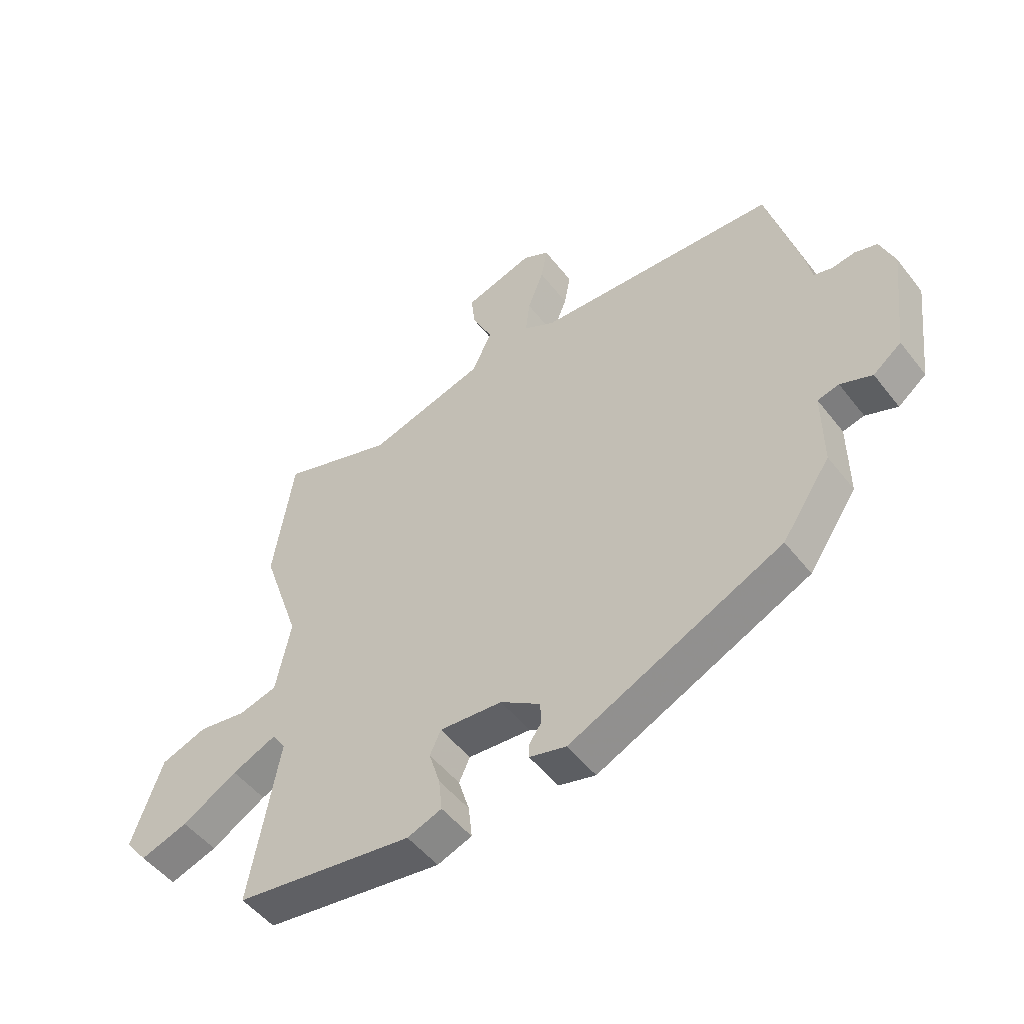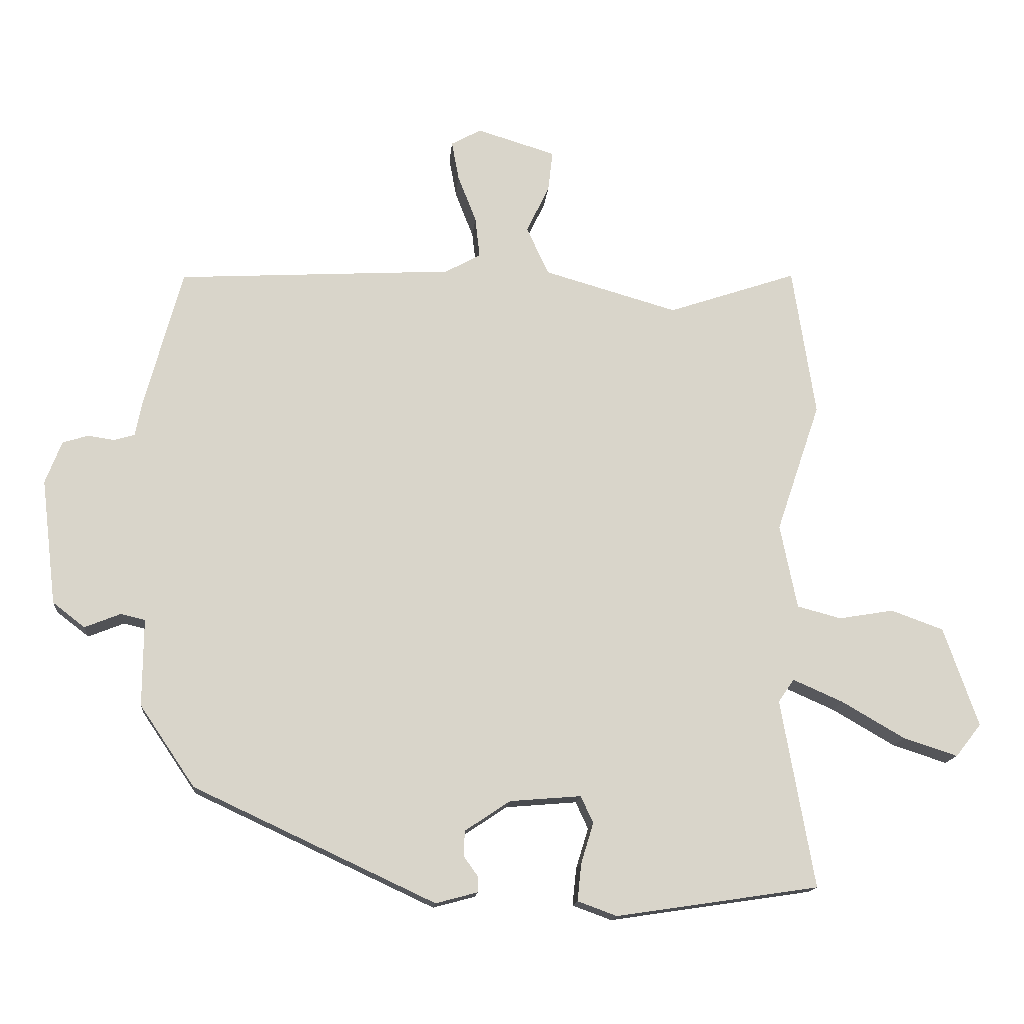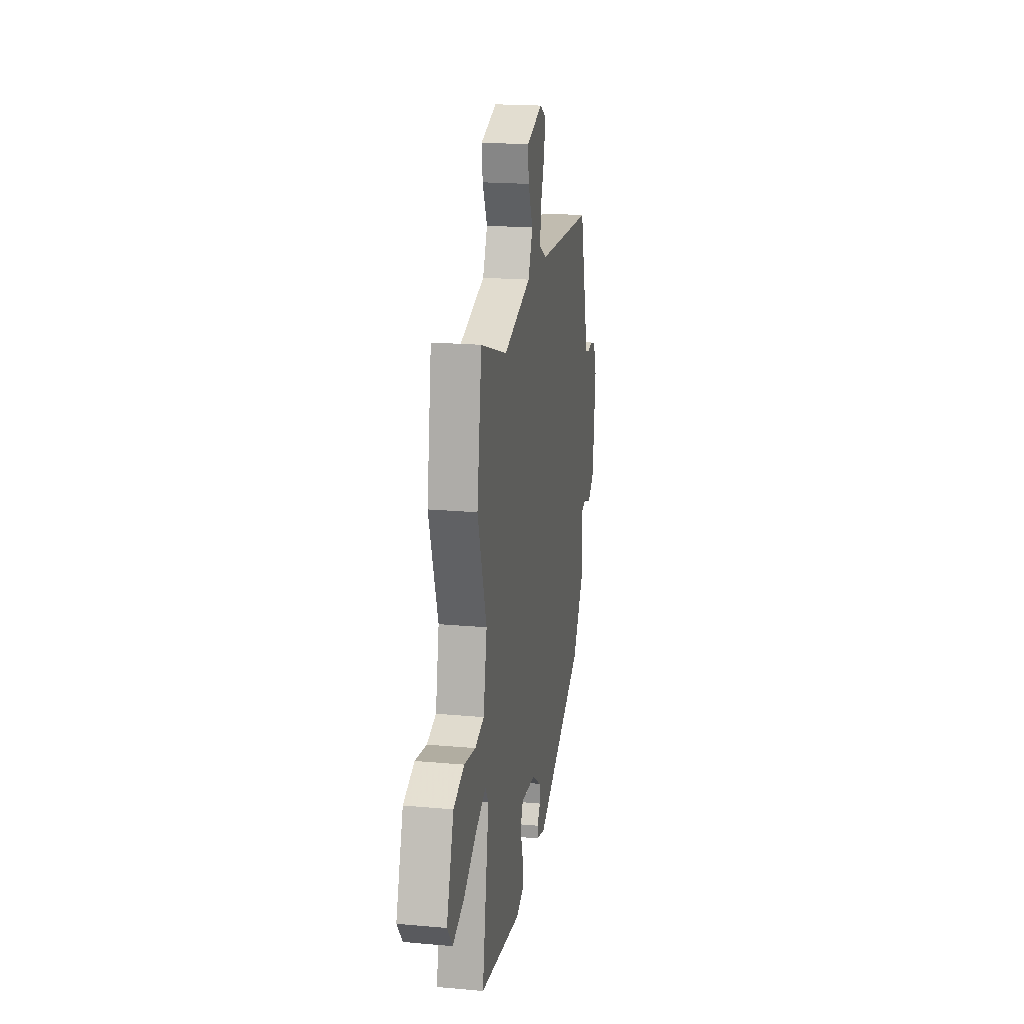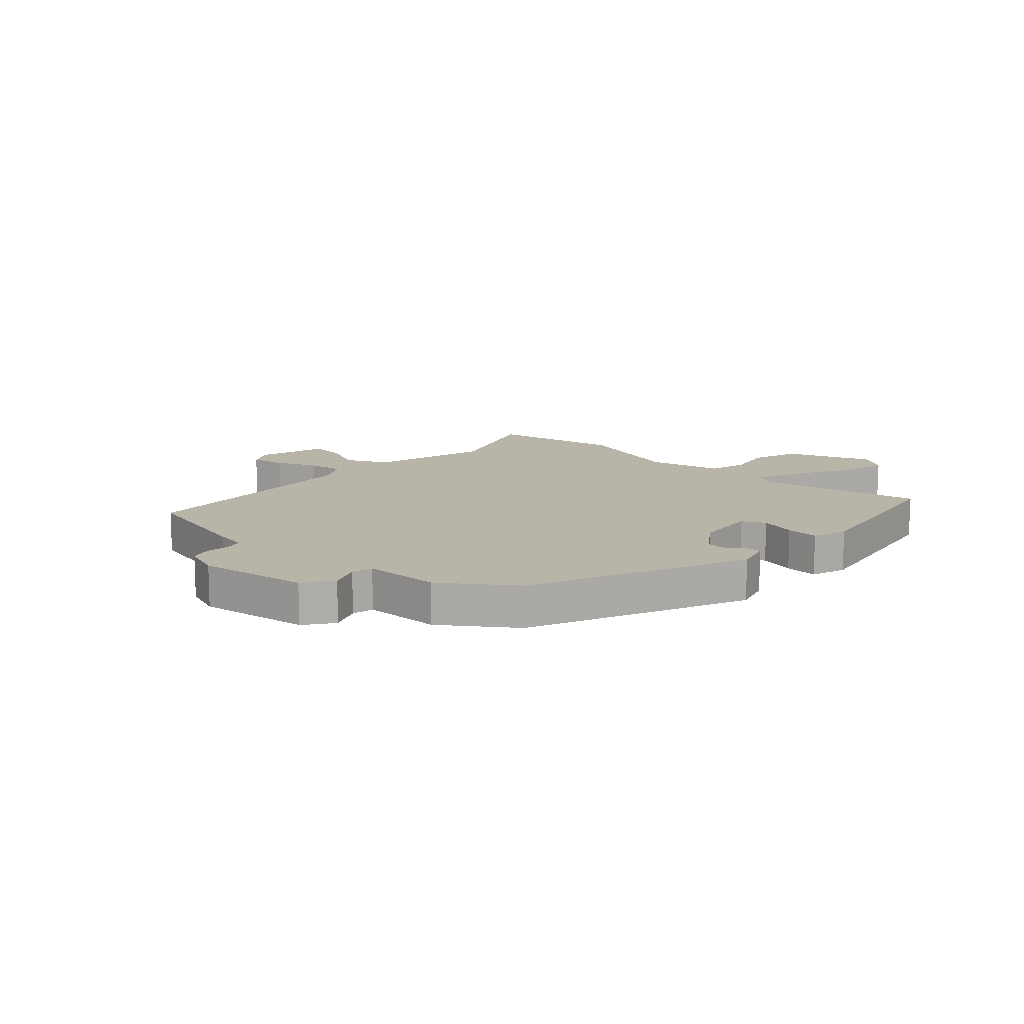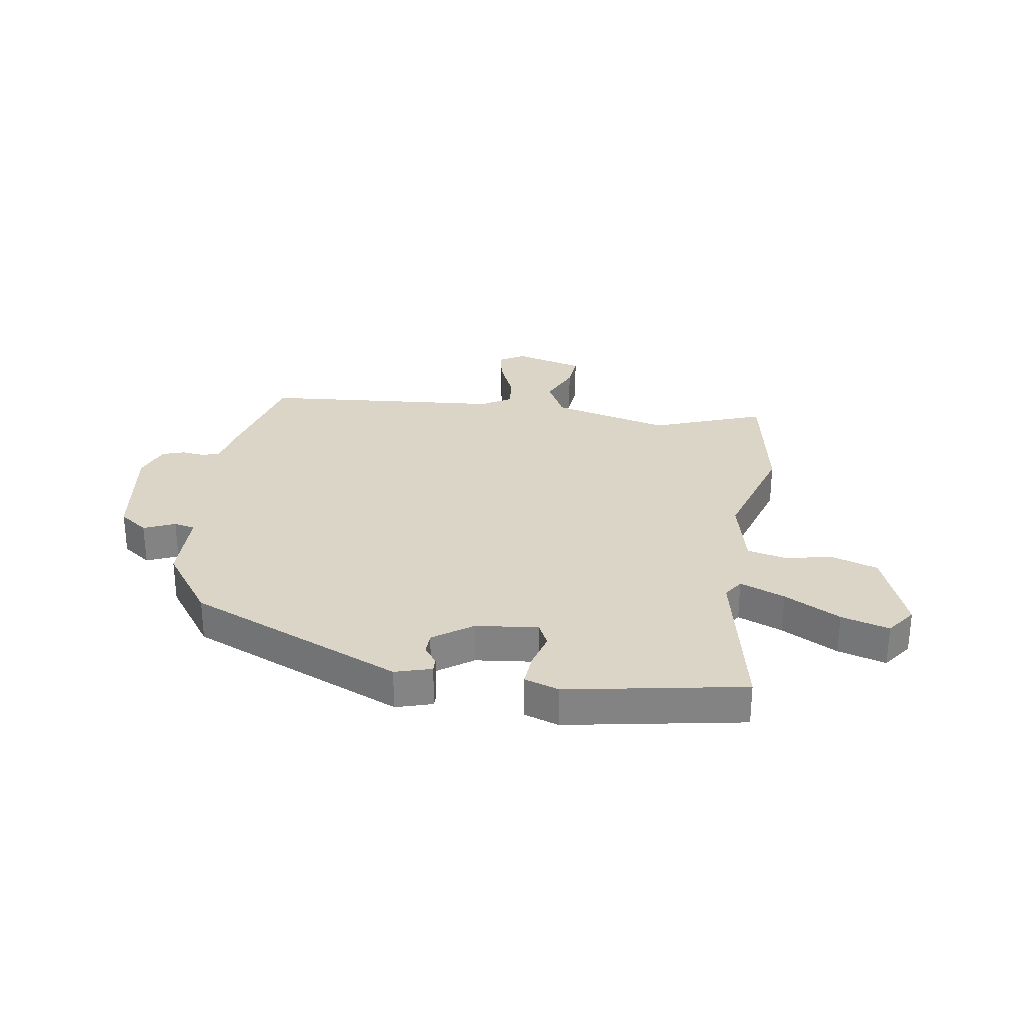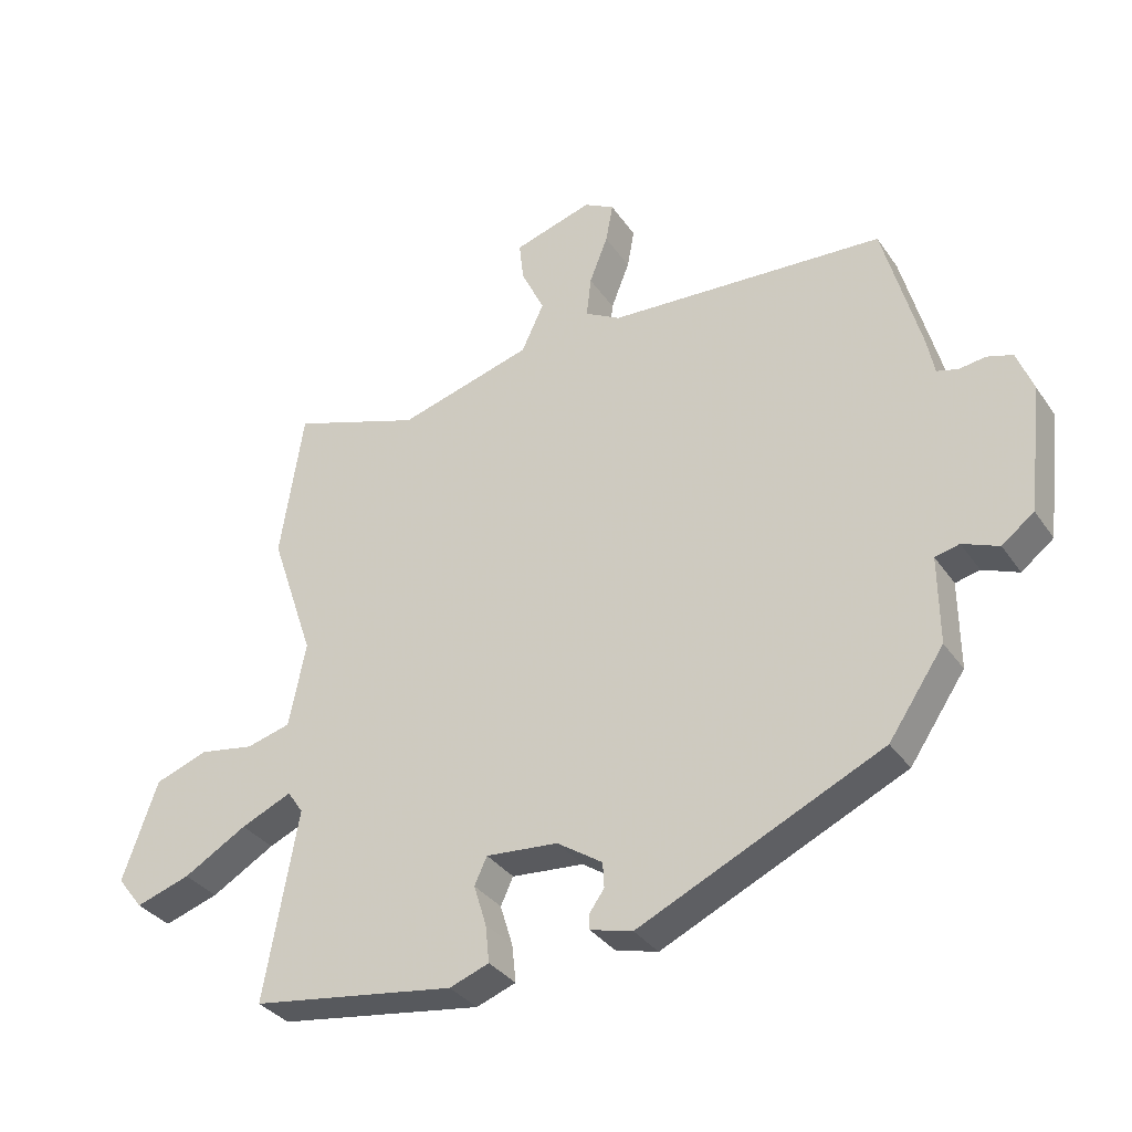
<metadata>
{"format":"obj","ext":"obj","renderer":"f3d","projection":"perspective","resolution":1024,"background":"white","views":[{"elev":-50.5,"azim":36.5,"up":"+Z"},{"elev":-14.8,"azim":175.1,"up":"+Z"},{"elev":19.5,"azim":-80.4,"up":"+Z"},{"elev":13.1,"azim":131.1,"up":"+Y"},{"elev":29.0,"azim":-172.9,"up":"+Y"},{"elev":-33.8,"azim":29.4,"up":"+Z"}]}
</metadata>
<code>
v 0.493 0.07 0.501
v 0.55 0.07 0.29
v 0.561 0.07 0.235
v 0.593 0.07 0.226
v 0.633 0.07 0.232
v 0.672 0.07 0.22
v 0.697 0.07 0.155
v 0.674 0.07 -0.037
v 0.625 0.07 -0.075
v 0.57 0.07 -0.053
v 0.533 0.07 -0.062
v 0.534 0.07 -0.195
v 0.45 0.07 -0.319
v 0.081 0.07 -0.491
v 0.017 0.07 -0.474
v 0.017 0.07 -0.45
v 0.039 0.07 -0.419
v 0.037 0.07 -0.381
v -0.032 0.07 -0.335
v -0.141 0.07 -0.326
v -0.16 0.07 -0.367
v -0.141 0.07 -0.429
v -0.135 0.07 -0.486
v -0.195 0.07 -0.508
v -0.505 0.07 -0.462
v -0.454 0.07 -0.174
v -0.478 0.07 -0.139
v -0.555 0.07 -0.173
v -0.651 0.07 -0.229
v -0.734 0.07 -0.256
v -0.773 0.07 -0.206
v -0.72 0.07 -0.054
v -0.64 0.07 -0.025
v -0.556 0.07 -0.039
v -0.489 0.07 -0.021
v -0.463 0.07 0.108
v -0.53 0.07 0.306
v -0.495 0.07 0.535
v -0.298 0.07 0.469
v -0.094 0.07 0.528
v -0.06 0.07 0.601
v -0.095 0.07 0.675
v -0.102 0.07 0.736
v 0.018 0.07 0.773
v 0.064 0.07 0.748
v 0.053 0.07 0.688
v 0.025 0.07 0.616
v 0.018 0.07 0.554
v 0.072 0.07 0.524
v 0.493 0 0.501
v 0.55 0 0.29
v 0.561 0 0.235
v 0.593 0 0.226
v 0.633 0 0.232
v 0.672 0 0.22
v 0.697 0 0.155
v 0.674 0 -0.037
v 0.625 0 -0.075
v 0.57 0 -0.053
v 0.533 0 -0.062
v 0.534 0 -0.195
v 0.45 0 -0.319
v 0.081 0 -0.491
v 0.017 0 -0.474
v 0.017 0 -0.45
v 0.039 0 -0.419
v 0.037 0 -0.381
v -0.032 0 -0.335
v -0.141 0 -0.326
v -0.16 0 -0.367
v -0.141 0 -0.429
v -0.135 0 -0.486
v -0.195 0 -0.508
v -0.505 0 -0.462
v -0.454 0 -0.174
v -0.478 0 -0.139
v -0.555 0 -0.173
v -0.651 0 -0.229
v -0.734 0 -0.256
v -0.773 0 -0.206
v -0.72 0 -0.054
v -0.64 0 -0.025
v -0.556 0 -0.039
v -0.489 0 -0.021
v -0.463 0 0.108
v -0.53 0 0.306
v -0.495 0 0.535
v -0.298 0 0.469
v -0.094 0 0.528
v -0.06 0 0.601
v -0.095 0 0.675
v -0.102 0 0.736
v 0.018 0 0.773
v 0.064 0 0.748
v 0.053 0 0.688
v 0.025 0 0.616
v 0.018 0 0.554
v 0.072 0 0.524
f 45 46 47
f 44 45 47
f 43 44 47
f 42 43 47
f 41 42 47
f 40 41 47 48
f 39 40 48 49
f 36 37 38 39
f 1 2 3
f 49 1 3
f 39 49 3
f 36 39 3
f 35 36 3
f 32 33 34
f 31 32 34
f 30 31 34
f 29 30 34
f 28 29 34
f 27 28 34 35
f 24 25 26
f 23 24 26
f 22 23 26
f 21 22 26
f 26 27 35
f 21 26 35
f 20 21 35
f 15 16 17
f 14 15 17
f 13 14 17
f 12 13 17
f 11 12 17
f 11 17 18
f 8 9 10
f 7 8 10
f 6 7 10
f 5 6 10
f 4 5 10
f 4 10 11
f 3 4 11
f 35 3 11
f 20 35 11
f 19 20 11
f 11 18 19
f 96 95 94
f 96 94 93
f 96 93 92
f 96 92 91
f 96 91 90
f 97 96 90 89
f 98 97 89 88
f 88 87 86 85
f 52 51 50
f 52 50 98
f 52 98 88
f 52 88 85
f 52 85 84
f 83 82 81
f 83 81 80
f 83 80 79
f 83 79 78
f 83 78 77
f 84 83 77 76
f 75 74 73
f 75 73 72
f 75 72 71
f 75 71 70
f 84 76 75
f 84 75 70
f 84 70 69
f 66 65 64
f 66 64 63
f 66 63 62
f 66 62 61
f 66 61 60
f 67 66 60
f 59 58 57
f 59 57 56
f 59 56 55
f 59 55 54
f 59 54 53
f 60 59 53
f 60 53 52
f 60 52 84
f 60 84 69
f 60 69 68
f 68 67 60
f 1 50 51 2
f 2 51 52 3
f 3 52 53 4
f 4 53 54 5
f 5 54 55 6
f 6 55 56 7
f 7 56 57 8
f 8 57 58 9
f 9 58 59 10
f 10 59 60 11
f 11 60 61 12
f 12 61 62 13
f 13 62 63 14
f 14 63 64 15
f 15 64 65 16
f 16 65 66 17
f 17 66 67 18
f 18 67 68 19
f 19 68 69 20
f 20 69 70 21
f 21 70 71 22
f 22 71 72 23
f 23 72 73 24
f 24 73 74 25
f 25 74 75 26
f 26 75 76 27
f 27 76 77 28
f 28 77 78 29
f 29 78 79 30
f 30 79 80 31
f 31 80 81 32
f 32 81 82 33
f 33 82 83 34
f 34 83 84 35
f 35 84 85 36
f 36 85 86 37
f 37 86 87 38
f 38 87 88 39
f 39 88 89 40
f 40 89 90 41
f 41 90 91 42
f 42 91 92 43
f 43 92 93 44
f 44 93 94 45
f 45 94 95 46
f 46 95 96 47
f 47 96 97 48
f 48 97 98 49
f 49 98 50 1

</code>
